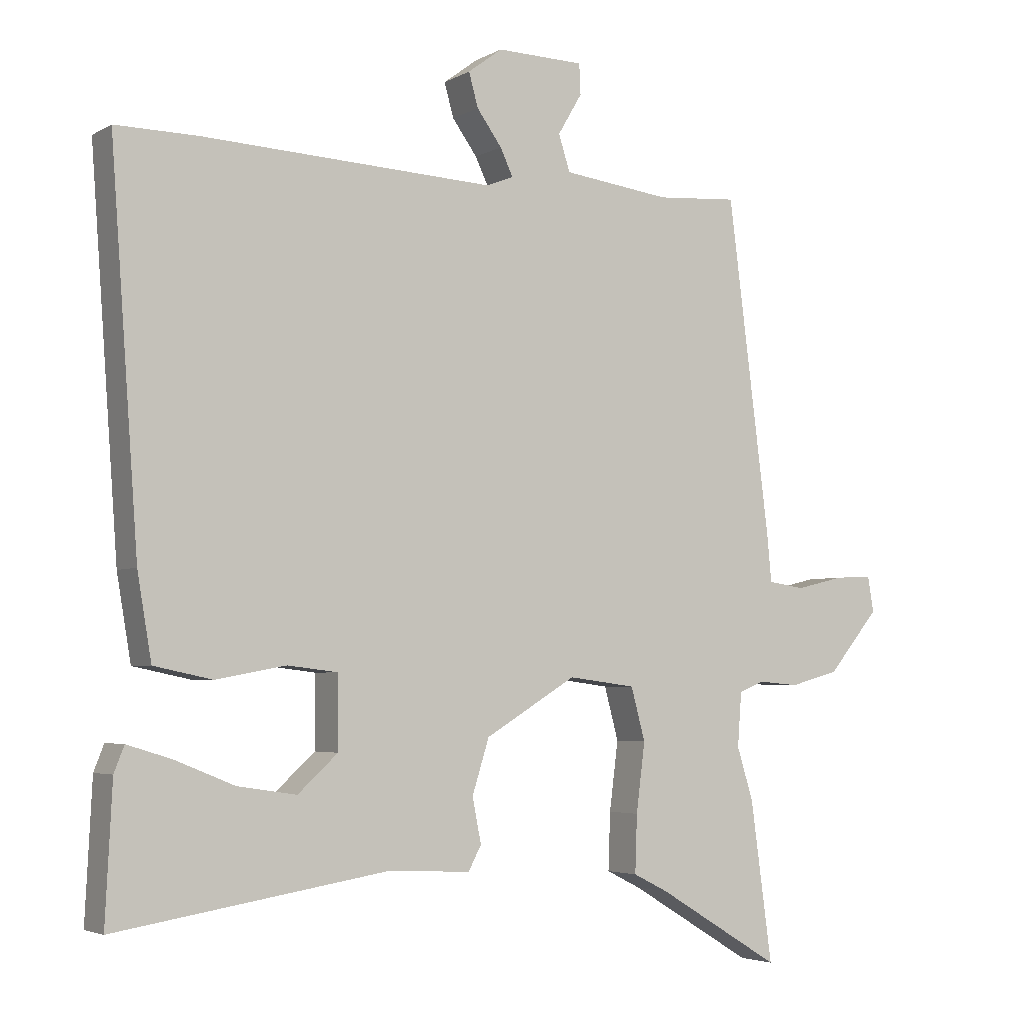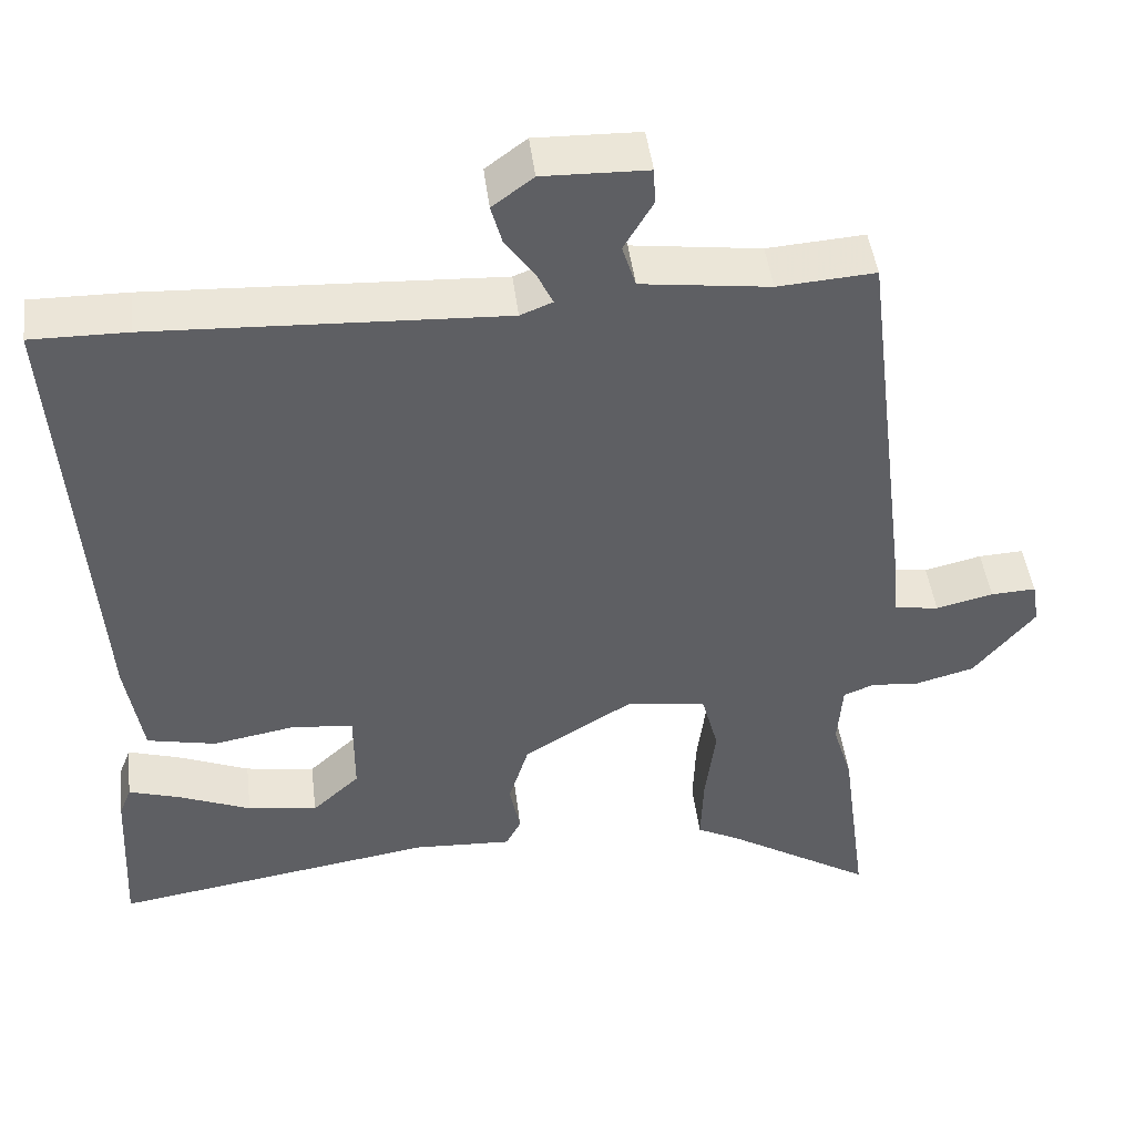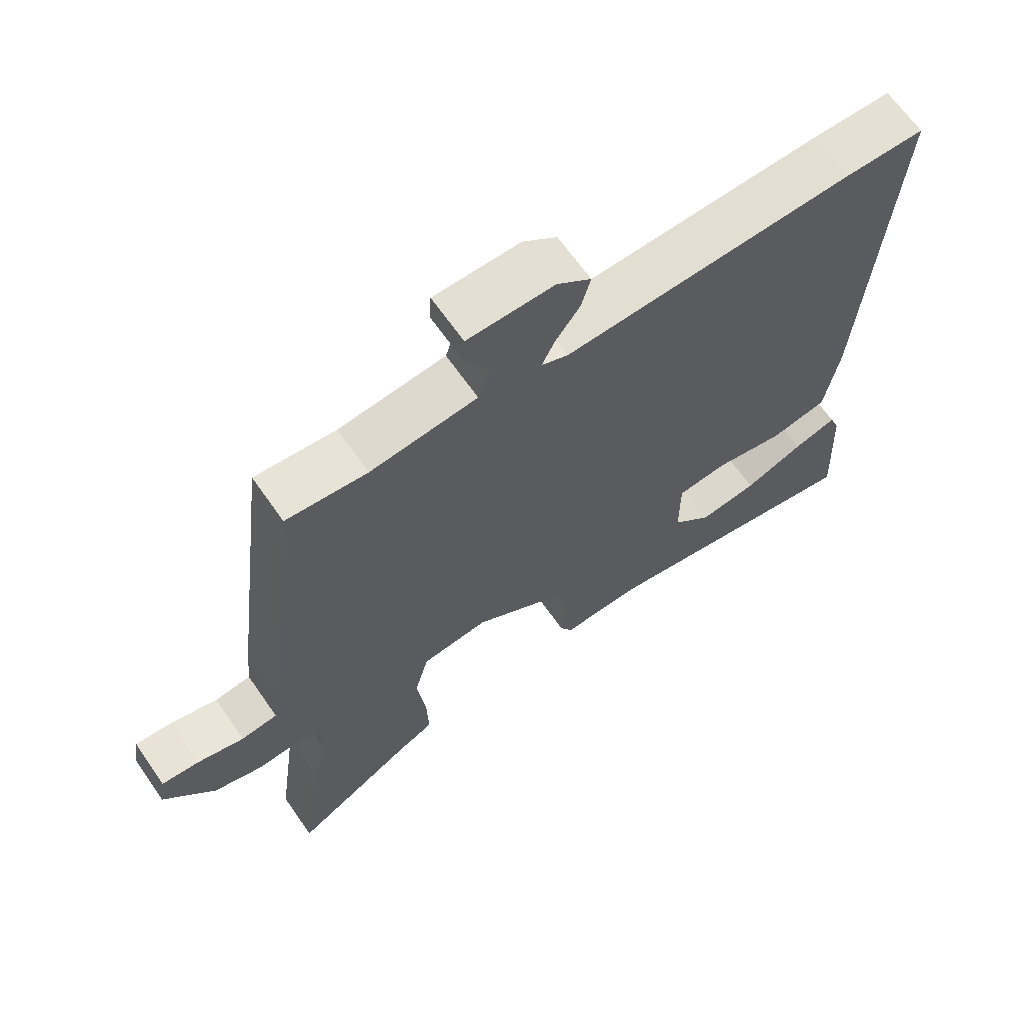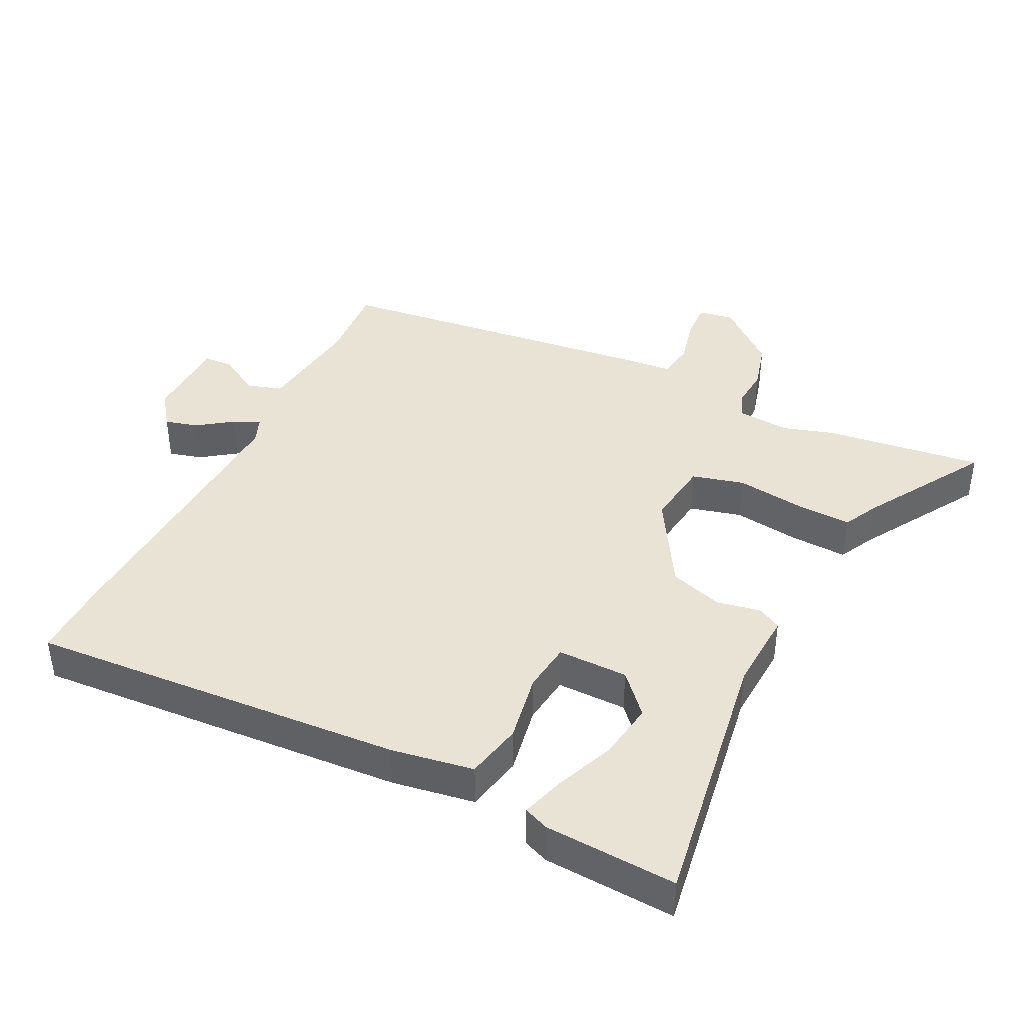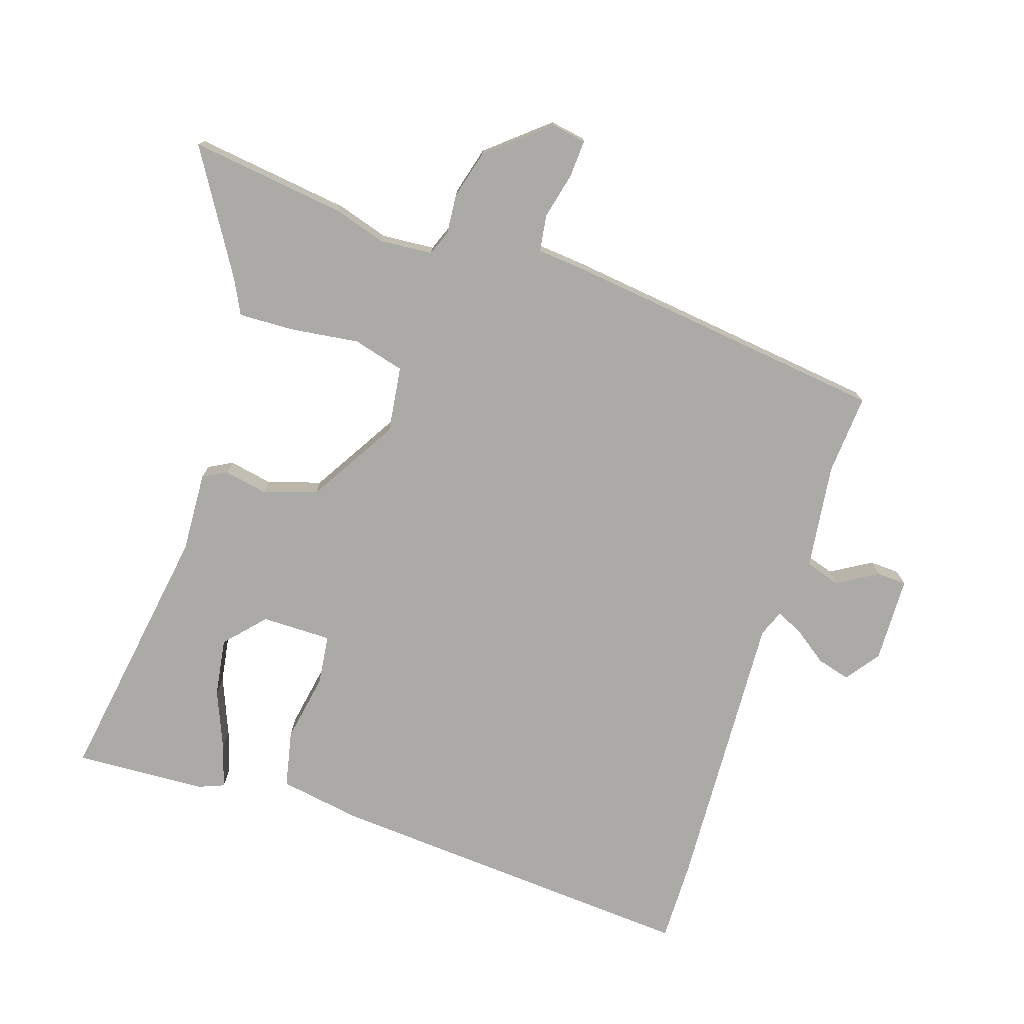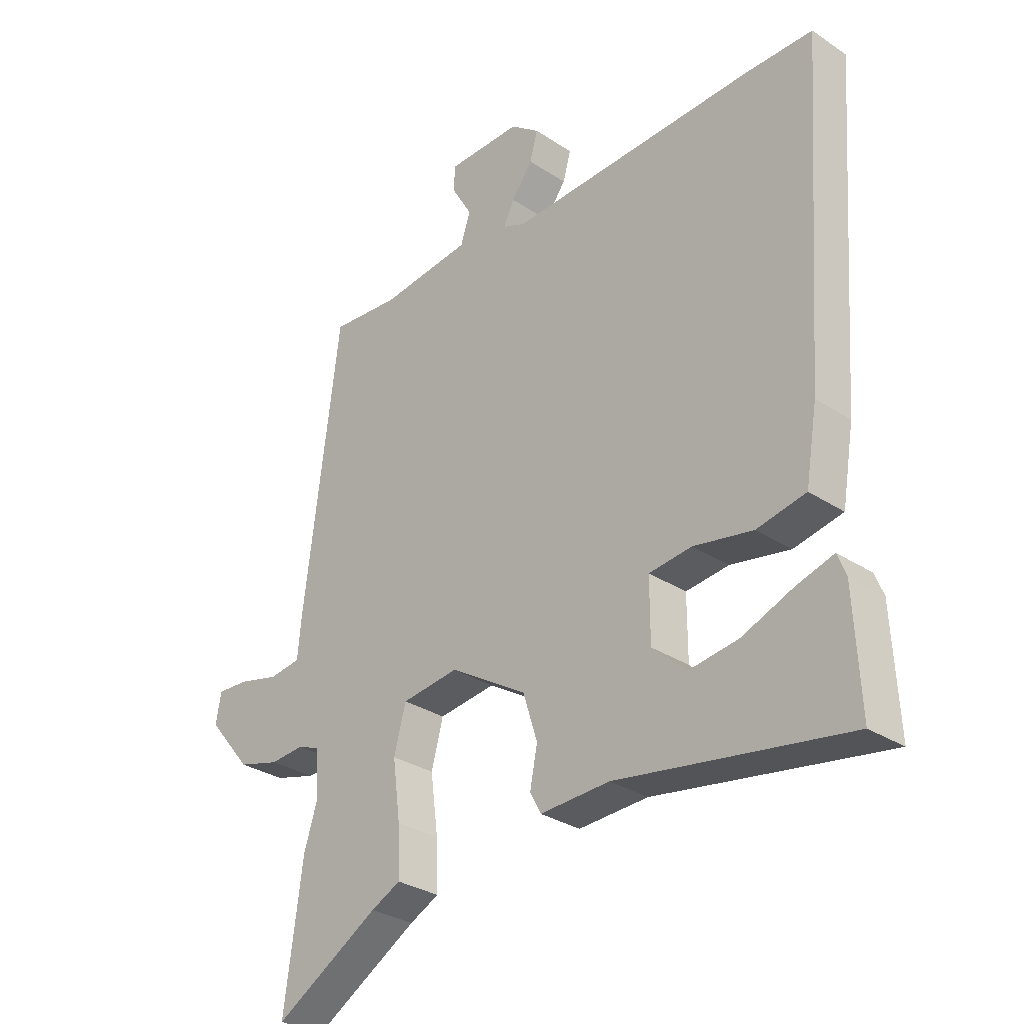
<metadata>
{"format":"obj","ext":"obj","renderer":"f3d","projection":"perspective","resolution":1024,"background":"white","views":[{"elev":-4.0,"azim":149.4,"up":"+Z"},{"elev":45.5,"azim":173.1,"up":"+Z"},{"elev":65.2,"azim":-34.7,"up":"+Z"},{"elev":41.2,"azim":116.6,"up":"+Y"},{"elev":-76.0,"azim":-107.9,"up":"+Y"},{"elev":-30.2,"azim":46.1,"up":"+Z"}]}
</metadata>
<code>
v 0.397 0.07 0.499
v 0.517 0.07 0.5
v 0.476 0.07 -0.066
v 0.455 0.07 -0.19
v 0.369 0.07 -0.208
v 0.265 0.07 -0.189
v 0.19 0.07 -0.198
v 0.19 0.07 -0.304
v 0.249 0.07 -0.358
v 0.336 0.07 -0.345
v 0.425 0.07 -0.309
v 0.49 0.07 -0.289
v 0.505 0.07 -0.327
v 0.515 0.07 -0.526
v 0.113 0.07 -0.462
v -0.009 0.07 -0.468
v -0.028 0.07 -0.432
v -0.015 0.07 -0.366
v -0.04 0.07 -0.286
v -0.175 0.07 -0.204
v -0.275 0.07 -0.217
v -0.296 0.07 -0.295
v -0.283 0.07 -0.397
v -0.28 0.07 -0.482
v -0.332 0.07 -0.508
v -0.516 0.07 -0.619
v -0.484 0.07 -0.382
v -0.46 0.07 -0.305
v -0.466 0.07 -0.225
v -0.504 0.07 -0.21
v -0.564 0.07 -0.215
v -0.637 0.07 -0.195
v -0.713 0.07 -0.104
v -0.704 0.07 -0.051
v -0.648 0.07 -0.054
v -0.577 0.07 -0.071
v -0.522 0.07 -0.063
v -0.515 0.07 0.011
v -0.453 0.07 0.501
v -0.332 0.07 0.492
v -0.172 0.07 0.512
v -0.155 0.07 0.565
v -0.191 0.07 0.626
v -0.189 0.07 0.671
v -0.059 0.07 0.674
v -0.008 0.07 0.636
v -0.022 0.07 0.586
v -0.059 0.07 0.535
v -0.078 0.07 0.495
v -0.038 0.07 0.479
v 0.397 0 0.499
v 0.517 0 0.5
v 0.476 0 -0.066
v 0.455 0 -0.19
v 0.369 0 -0.208
v 0.265 0 -0.189
v 0.19 0 -0.198
v 0.19 0 -0.304
v 0.249 0 -0.358
v 0.336 0 -0.345
v 0.425 0 -0.309
v 0.49 0 -0.289
v 0.505 0 -0.327
v 0.515 0 -0.526
v 0.113 0 -0.462
v -0.009 0 -0.468
v -0.028 0 -0.432
v -0.015 0 -0.366
v -0.04 0 -0.286
v -0.175 0 -0.204
v -0.275 0 -0.217
v -0.296 0 -0.295
v -0.283 0 -0.397
v -0.28 0 -0.482
v -0.332 0 -0.508
v -0.516 0 -0.619
v -0.484 0 -0.382
v -0.46 0 -0.305
v -0.466 0 -0.225
v -0.504 0 -0.21
v -0.564 0 -0.215
v -0.637 0 -0.195
v -0.713 0 -0.104
v -0.704 0 -0.051
v -0.648 0 -0.054
v -0.577 0 -0.071
v -0.522 0 -0.063
v -0.515 0 0.011
v -0.453 0 0.501
v -0.332 0 0.492
v -0.172 0 0.512
v -0.155 0 0.565
v -0.191 0 0.626
v -0.189 0 0.671
v -0.059 0 0.674
v -0.008 0 0.636
v -0.022 0 0.586
v -0.059 0 0.535
v -0.078 0 0.495
v -0.038 0 0.479
f 45 46 47 48
f 45 48 49
f 42 43 44 45
f 41 42 45 49
f 40 41 49 50
f 37 38 39 40
f 33 34 35 36
f 33 36 37
f 30 31 32 33
f 29 30 33 37
f 25 26 27 28
f 25 28 29
f 22 23 24 25
f 22 25 29 37
f 15 16 17 18
f 15 18 19
f 14 15 19
f 10 11 12 13
f 9 10 13 14
f 3 4 5 6
f 3 6 7
f 50 1 2 3
f 50 3 7
f 40 50 7 8
f 21 22 37 40
f 20 21 40
f 20 40 8
f 9 14 19 20
f 8 9 20
f 98 97 96 95
f 99 98 95
f 95 94 93 92
f 99 95 92 91
f 100 99 91 90
f 90 89 88 87
f 86 85 84 83
f 87 86 83
f 83 82 81 80
f 87 83 80 79
f 78 77 76 75
f 79 78 75
f 75 74 73 72
f 87 79 75 72
f 68 67 66 65
f 69 68 65
f 69 65 64
f 63 62 61 60
f 64 63 60 59
f 56 55 54 53
f 57 56 53
f 53 52 51 100
f 57 53 100
f 58 57 100 90
f 90 87 72 71
f 90 71 70
f 58 90 70
f 70 69 64 59
f 70 59 58
f 1 51 52 2
f 2 52 53 3
f 3 53 54 4
f 4 54 55 5
f 5 55 56 6
f 6 56 57 7
f 7 57 58 8
f 8 58 59 9
f 9 59 60 10
f 10 60 61 11
f 11 61 62 12
f 12 62 63 13
f 13 63 64 14
f 14 64 65 15
f 15 65 66 16
f 16 66 67 17
f 17 67 68 18
f 18 68 69 19
f 19 69 70 20
f 20 70 71 21
f 21 71 72 22
f 22 72 73 23
f 23 73 74 24
f 24 74 75 25
f 25 75 76 26
f 26 76 77 27
f 27 77 78 28
f 28 78 79 29
f 29 79 80 30
f 30 80 81 31
f 31 81 82 32
f 32 82 83 33
f 33 83 84 34
f 34 84 85 35
f 35 85 86 36
f 36 86 87 37
f 37 87 88 38
f 38 88 89 39
f 39 89 90 40
f 40 90 91 41
f 41 91 92 42
f 42 92 93 43
f 43 93 94 44
f 44 94 95 45
f 45 95 96 46
f 46 96 97 47
f 47 97 98 48
f 48 98 99 49
f 49 99 100 50
f 50 100 51 1

</code>
